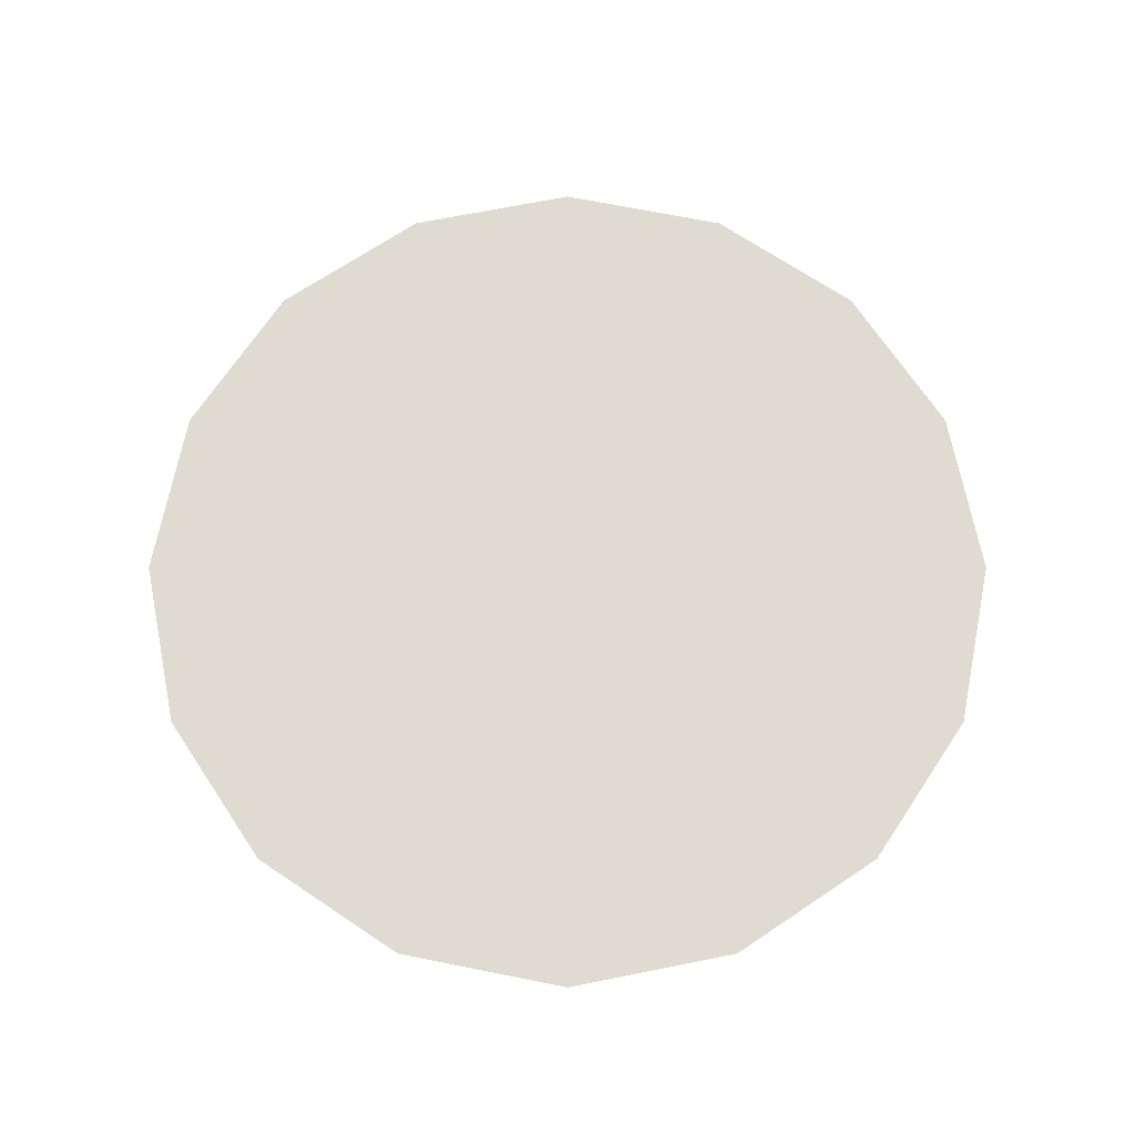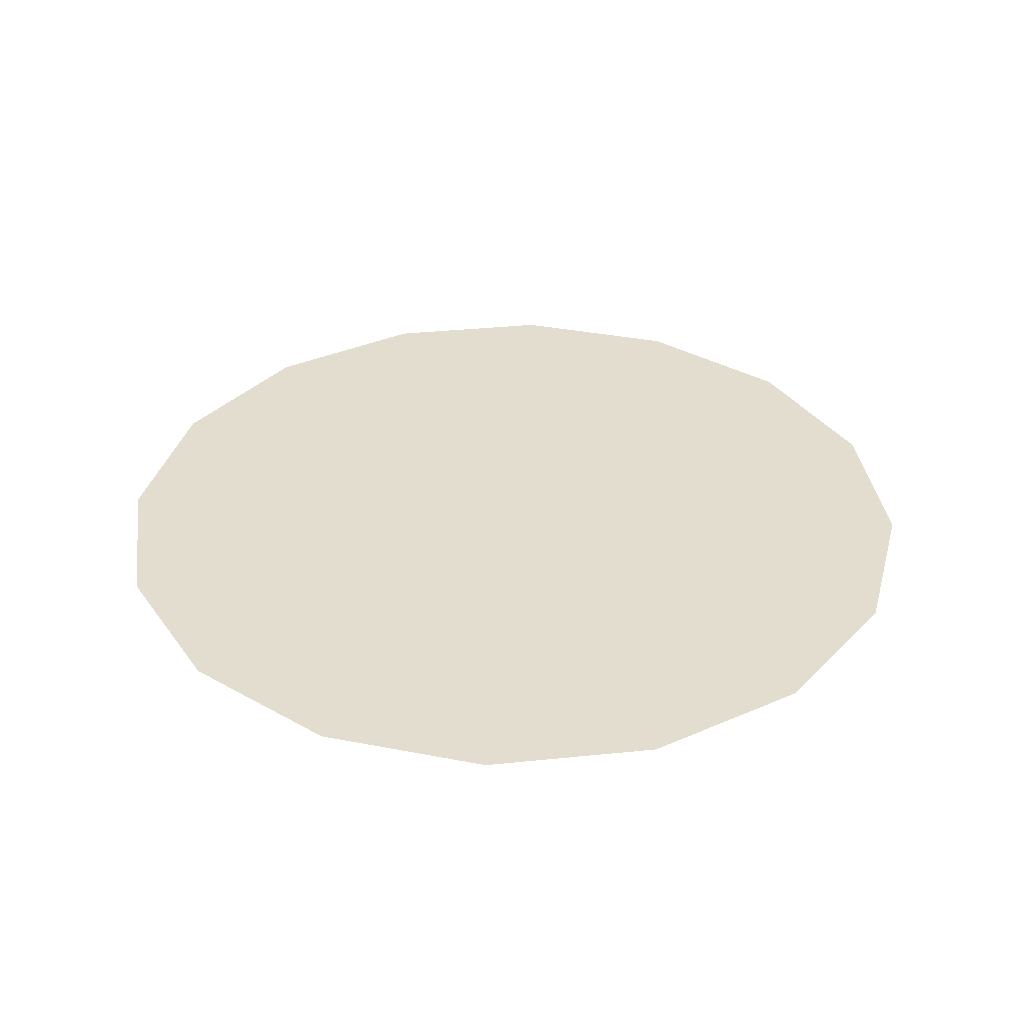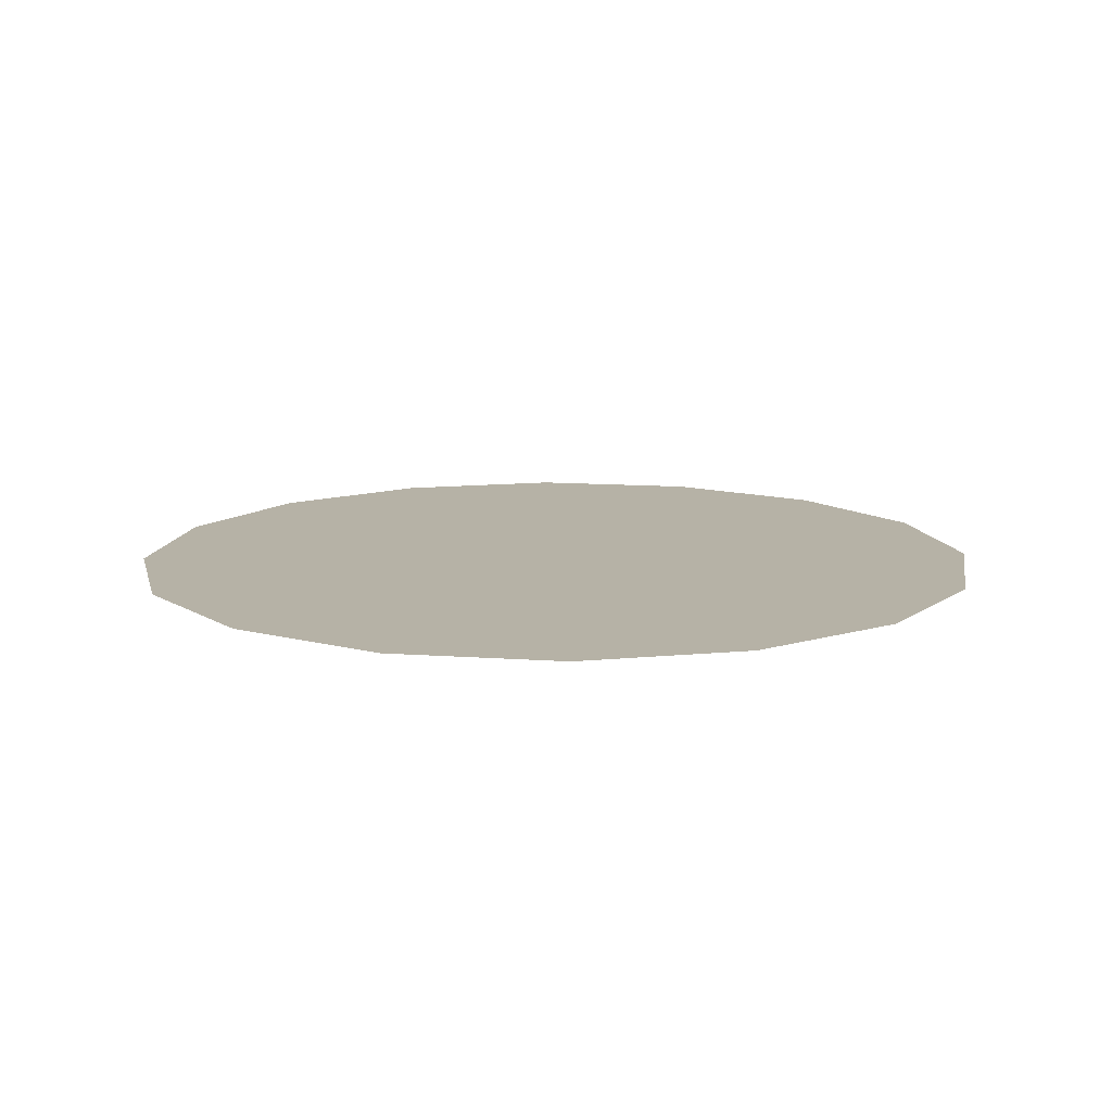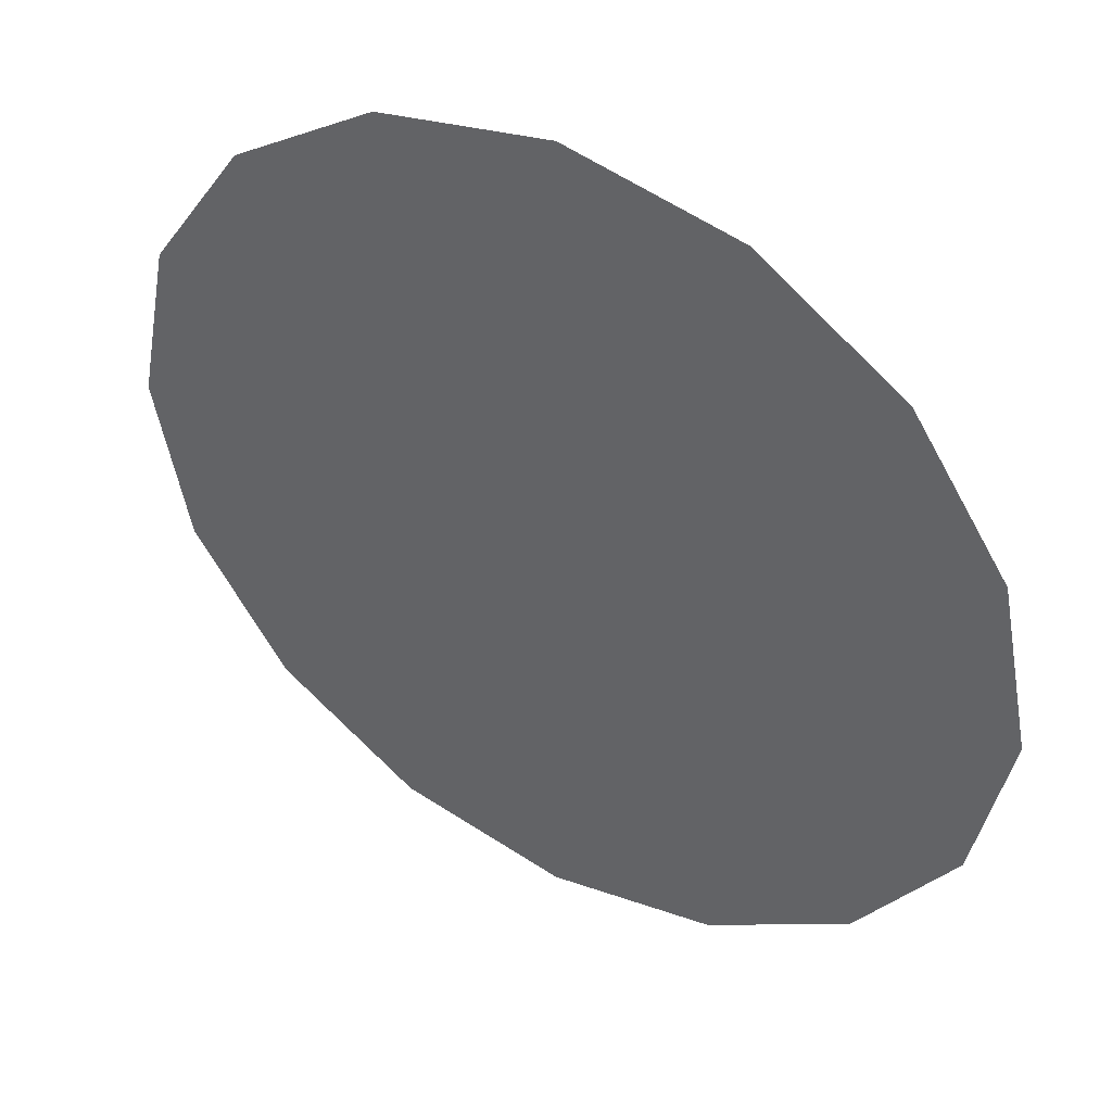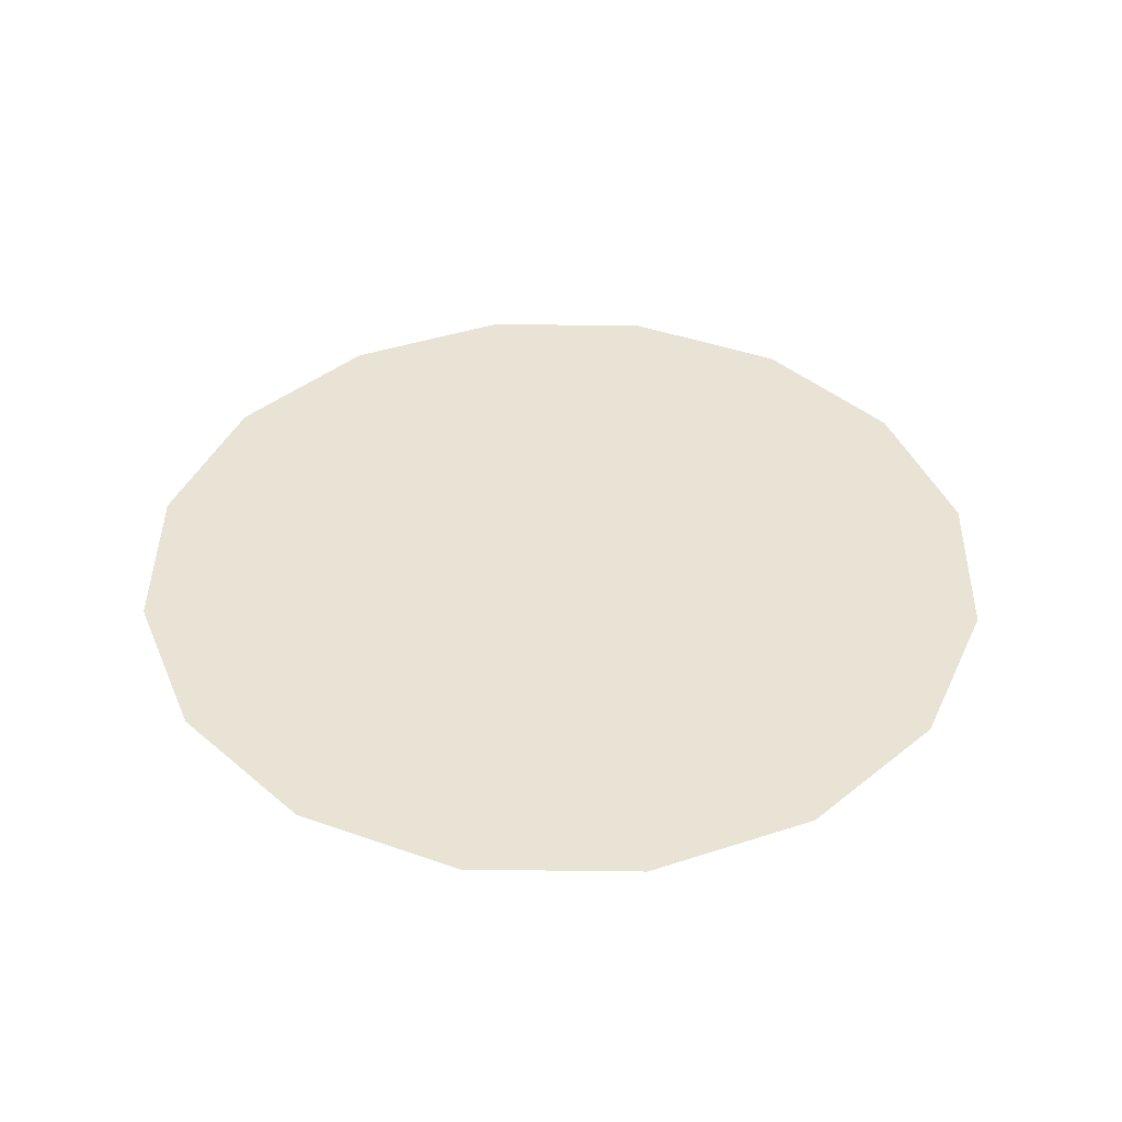
<metadata>
{"format":"obj","ext":"obj","renderer":"f3d","projection":"perspective","resolution":1024,"background":"white","views":[{"elev":70.2,"azim":45.0,"up":"+Z"},{"elev":34.8,"azim":-19.1,"up":"+Z"},{"elev":12.2,"azim":43.3,"up":"+Z"},{"elev":44.3,"azim":30.7,"up":"+Y"},{"elev":41.3,"azim":102.1,"up":"+Z"}]}
</metadata>
<code>
g CFX_Circular
v 0.3326 0.1378 3.433e-08
v 0.36 3.655e-08 5.68e-08
v 0.3326 -0.1378 7.725e-08
v 0.2546 0.2546 1.717e-08
v 0.2546 -0.2546 1.03e-07
v 0.1378 0.3326 -2.037e-17
v 0.1378 -0.3326 1.03e-07
v 4.293e-09 0.36 -2.204e-17
v -1.574e-08 -0.36 1.03e-07
v -0.1378 0.3326 -2.037e-17
v -0.1378 -0.3326 1.03e-07
v -0.2546 -0.2546 1.03e-07
v -0.2546 0.2546 1.717e-08
v -0.3326 -0.1378 7.725e-08
v -0.3326 0.1378 3.433e-08
v -0.36 -1.781e-08 5.68e-08
g CFX_Circular_0
f 3 2 1
f 1 4 3
f 4 5 3
f 4 6 5
f 6 7 5
f 6 8 7
f 8 9 7
f 8 10 9
f 10 11 9
f 10 12 11
f 10 13 12
f 13 14 12
f 13 15 14
f 15 16 14

</code>
